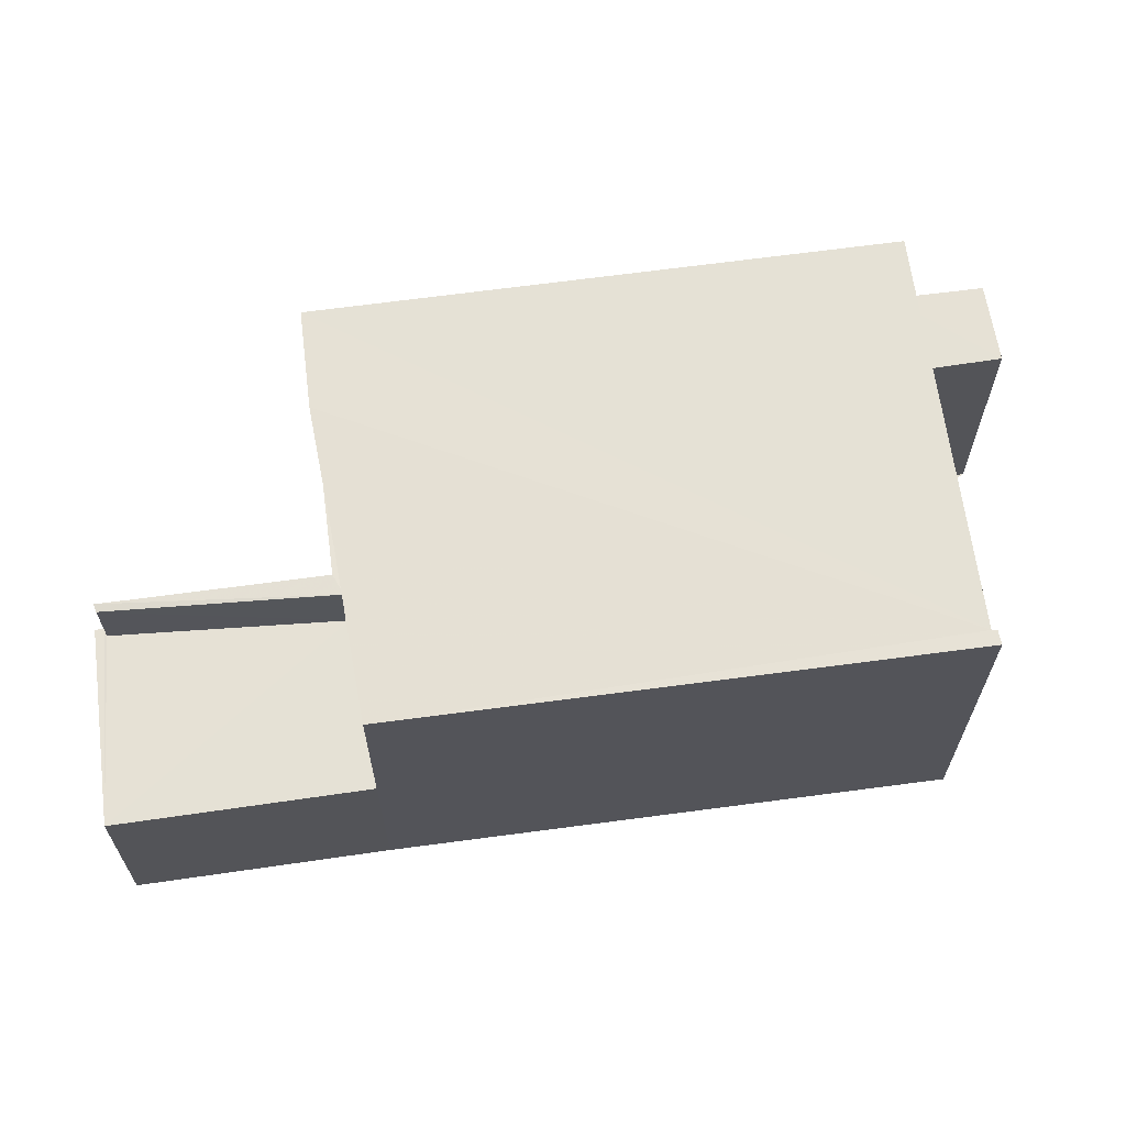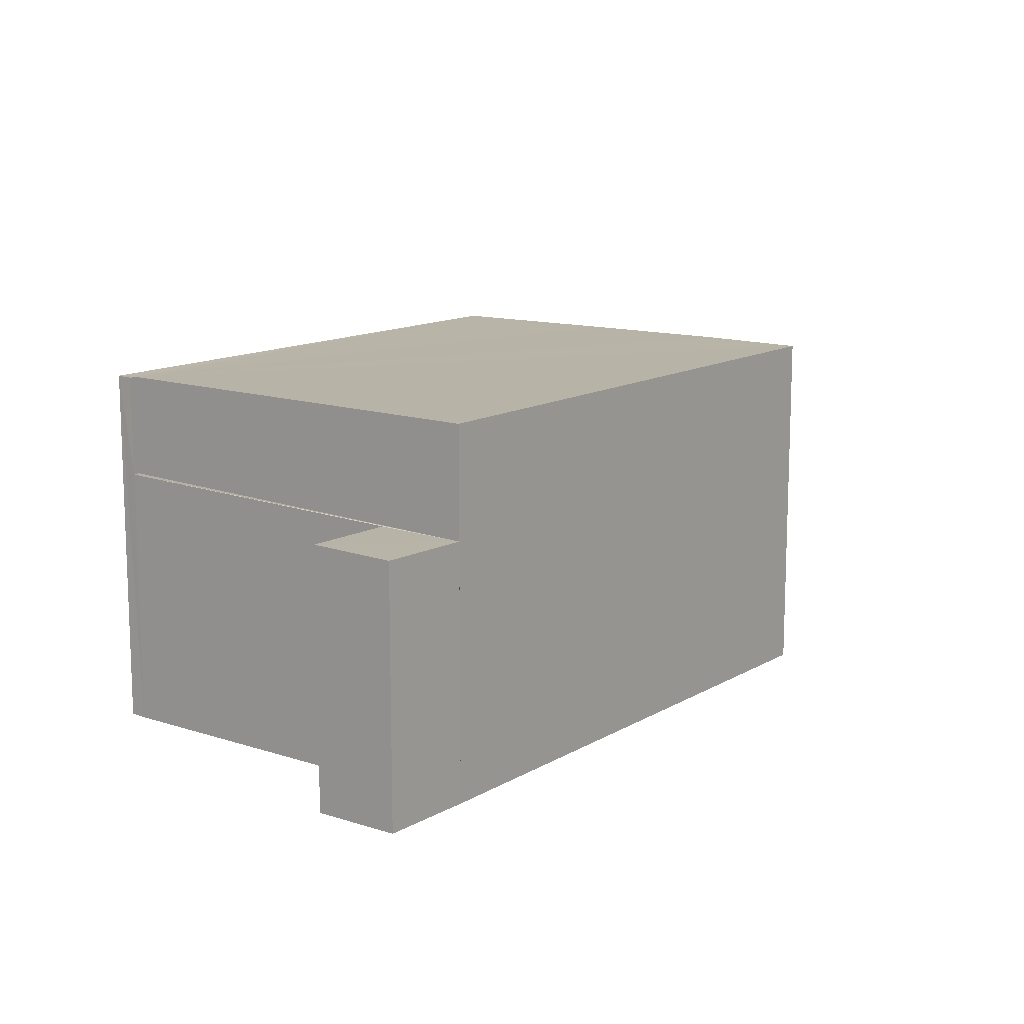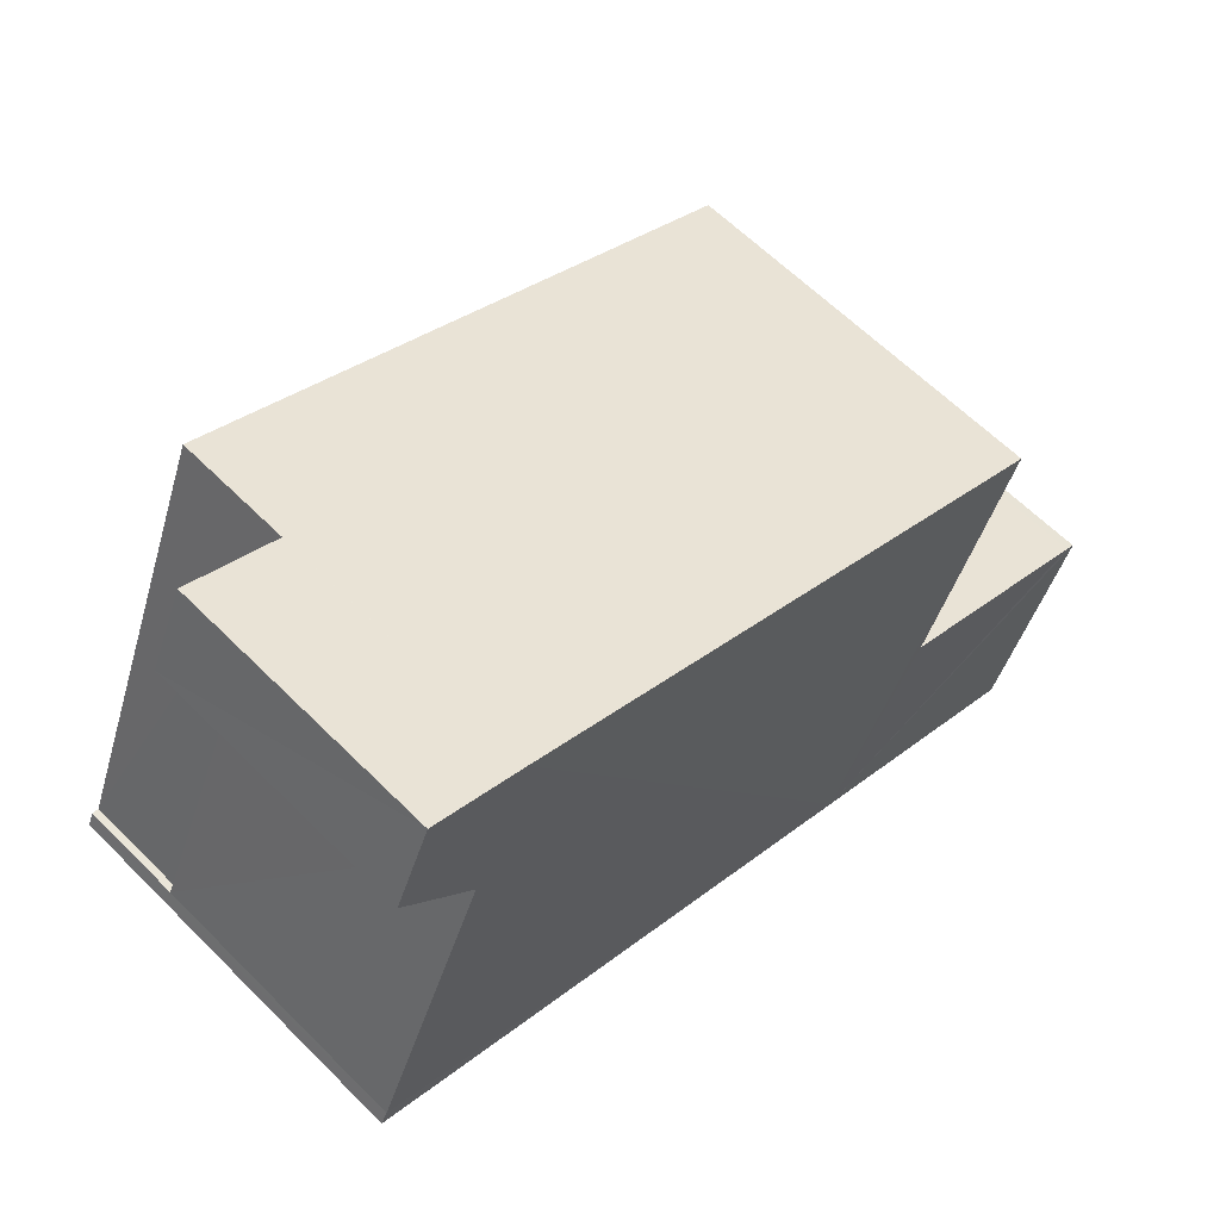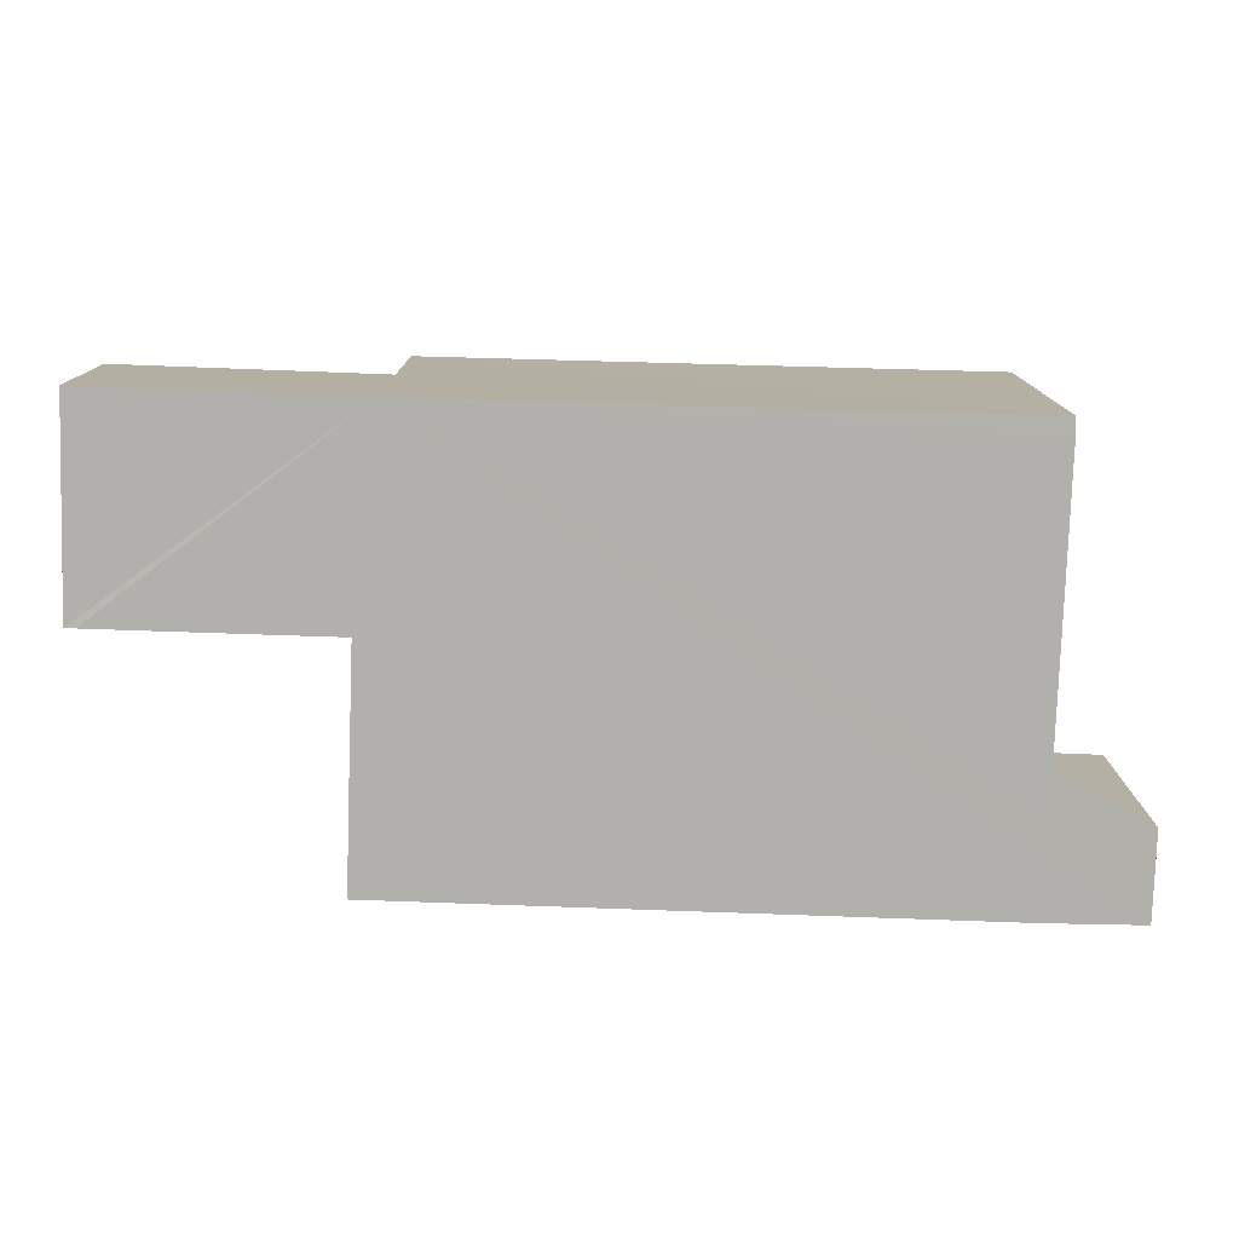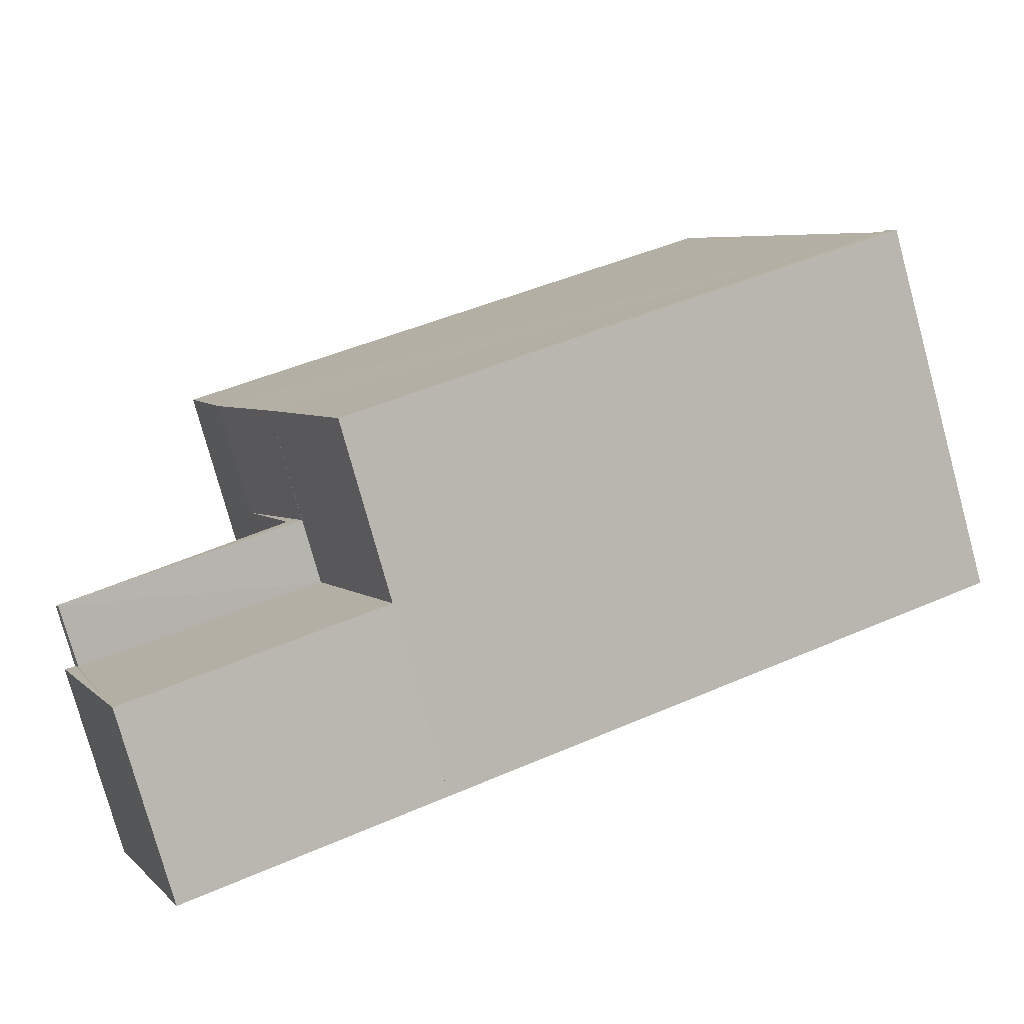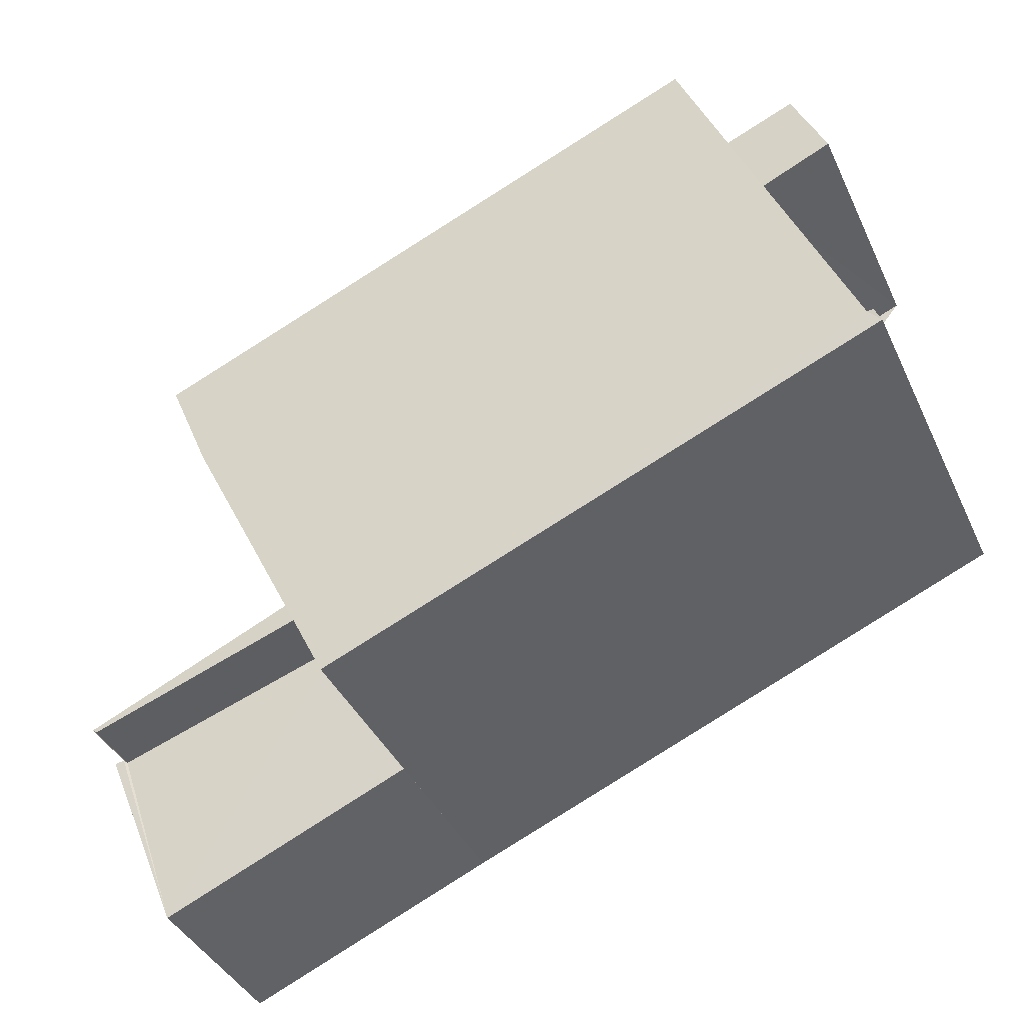
<metadata>
{"format":"obj","ext":"obj","renderer":"f3d","projection":"perspective","resolution":1024,"background":"white","views":[{"elev":65.0,"azim":15.3,"up":"+Z"},{"elev":12.9,"azim":150.1,"up":"+Z"},{"elev":61.8,"azim":135.4,"up":"+Y"},{"elev":-78.8,"azim":21.2,"up":"+Z"},{"elev":-77.8,"azim":15.3,"up":"+Y"},{"elev":-39.3,"azim":23.0,"up":"+Y"}]}
</metadata>
<code>
v 8.48e+04 4.464e+05 0.461
v 8.479e+04 4.464e+05 0.461
v 8.479e+04 4.464e+05 0.461
v 8.479e+04 4.464e+05 0.461
v 8.48e+04 4.464e+05 0.461
v 8.48e+04 4.464e+05 0.461
v 8.479e+04 4.464e+05 0.461
v 8.48e+04 4.464e+05 0.461
v 8.48e+04 4.464e+05 0.461
v 8.481e+04 4.464e+05 0.461
v 8.48e+04 4.464e+05 0.461
v 8.481e+04 4.464e+05 0.461
v 8.481e+04 4.464e+05 0.461
v 8.48e+04 4.464e+05 6.191
v 8.48e+04 4.464e+05 4.437
v 8.48e+04 4.464e+05 3.43
v 8.48e+04 4.464e+05 3.43
v 8.48e+04 4.464e+05 6.193
v 8.481e+04 4.464e+05 4.515
v 8.48e+04 4.464e+05 4.485
v 8.479e+04 4.464e+05 3.426
v 8.479e+04 4.464e+05 3.425
v 8.479e+04 4.464e+05 4.383
v 8.479e+04 4.464e+05 3.426
v 8.479e+04 4.464e+05 3.425
v 8.481e+04 4.464e+05 6.2
v 8.481e+04 4.464e+05 4.61
v 8.481e+04 4.464e+05 6.199
v 8.48e+04 4.464e+05 4.466
v 8.48e+04 4.464e+05 4.496
v 8.48e+04 4.464e+05 4.426
v 8.479e+04 4.464e+05 4.38
v 8.48e+04 4.464e+05 4.383
v 8.48e+04 4.464e+05 6.189
v 8.479e+04 4.464e+05 6.187
v 8.48e+04 4.464e+05 6.194
v 8.481e+04 4.464e+05 4.609
v 8.481e+04 4.464e+05 6.199
f 1 2 3 4 5 6 7 8 9 10 11 12 13
f 14 15 16 17 18
f 19 10 9 20
f 21 4 3 22
f 23 24 16 15
f 22 3 2 25
f 26 13 12 27 28
f 18 17 1 13 26
f 20 9 8 29
f 30 11 10 19
f 31 5 4 21 32
f 33 6 5 31
f 32 21 24 23
f 27 12 11 30
f 34 33 15 14
f 35 7 6 33 34
f 25 2 1 17
f 36 29 8 7 35
f 28 27 37 38
f 38 37 29 36
f 15 33 31 32 23
f 25 17 16 24 21 22
f 38 36 35 34 14 18 26 28
f 29 37 27 30 19 20

</code>
